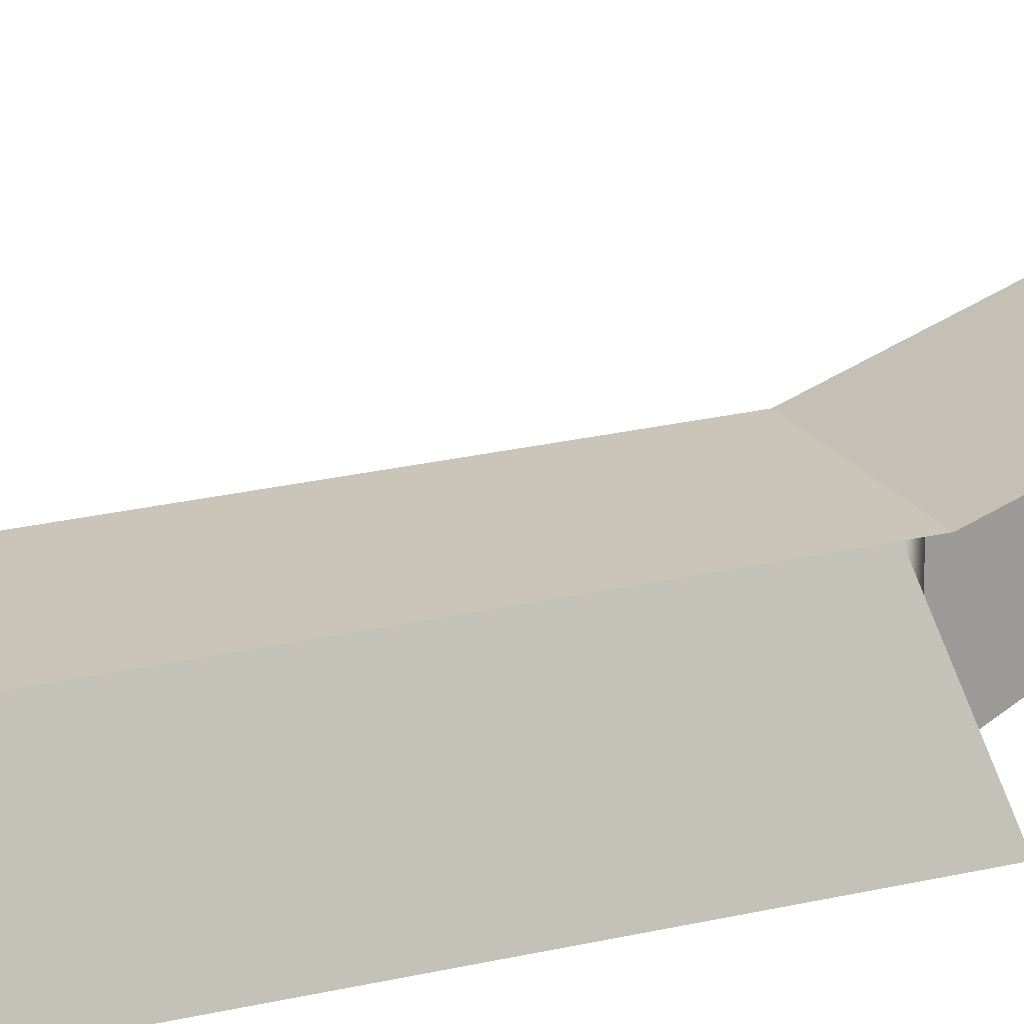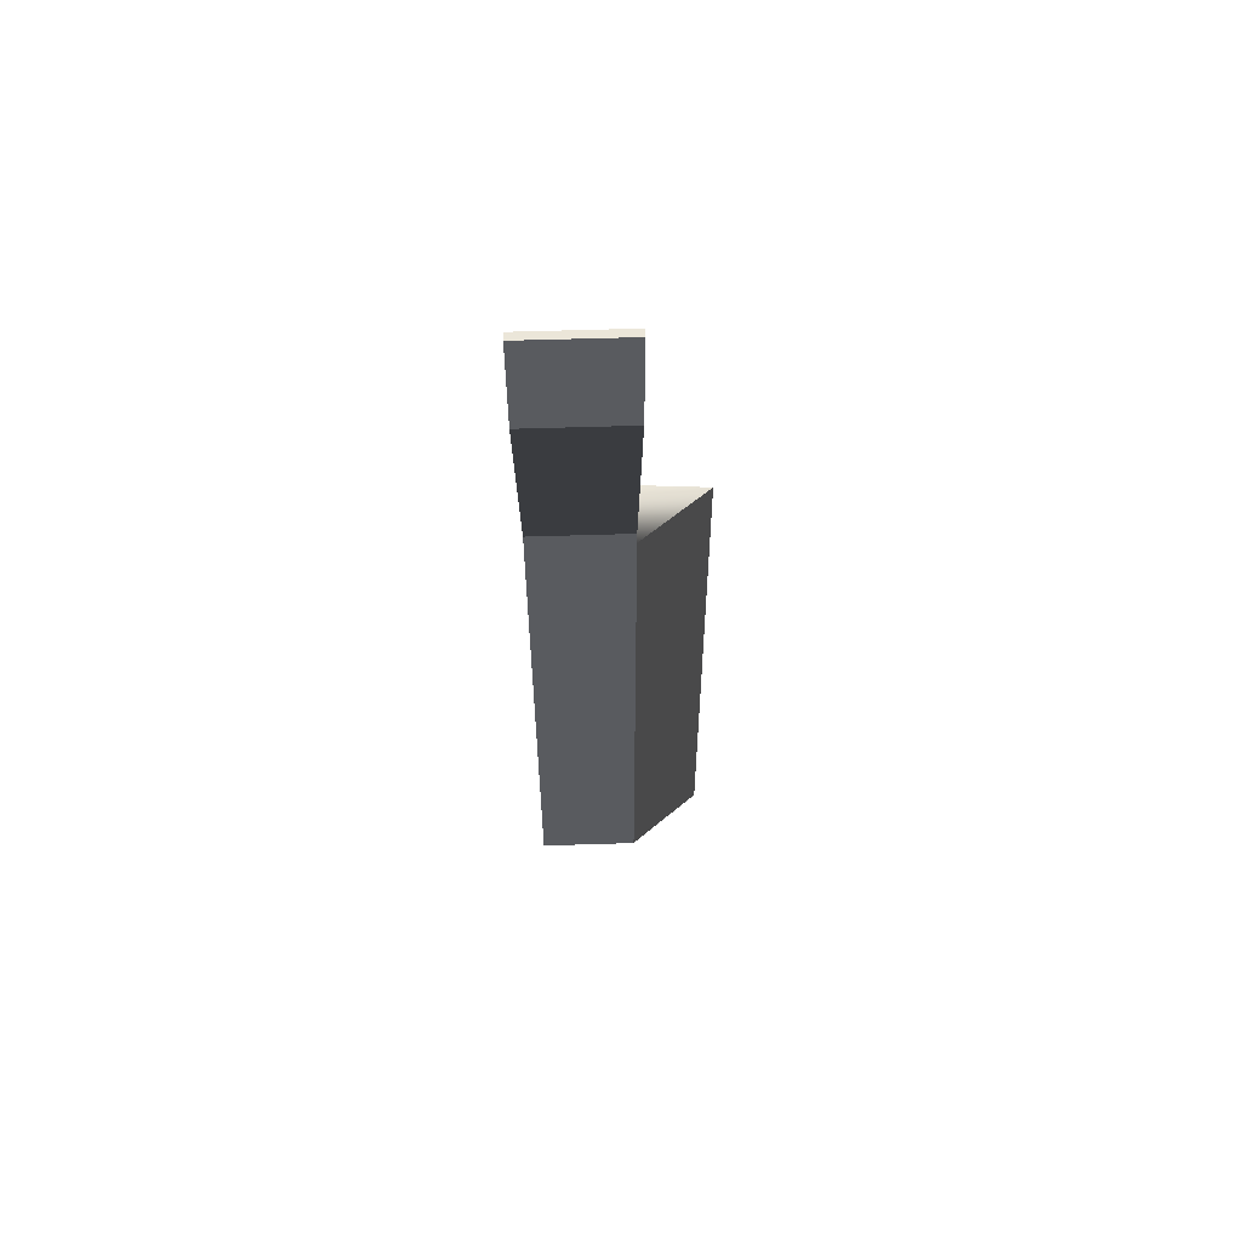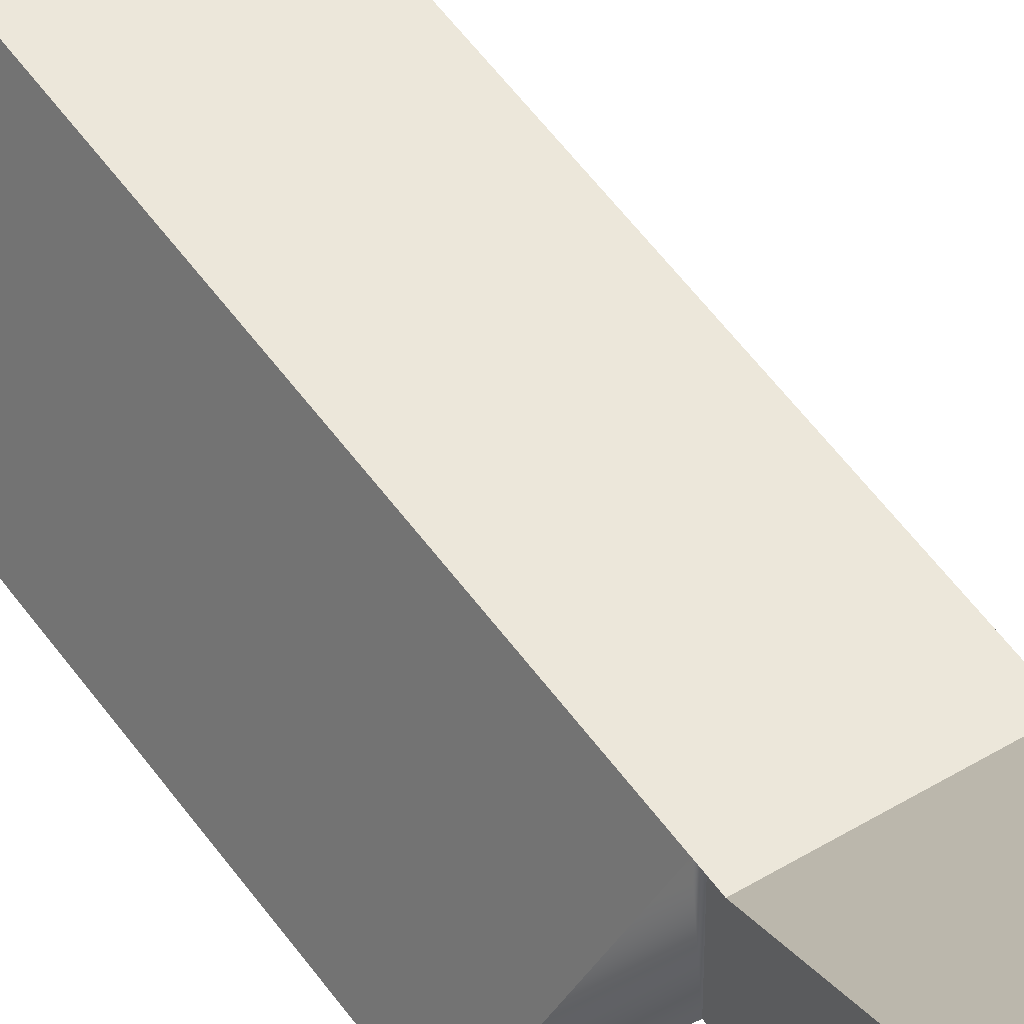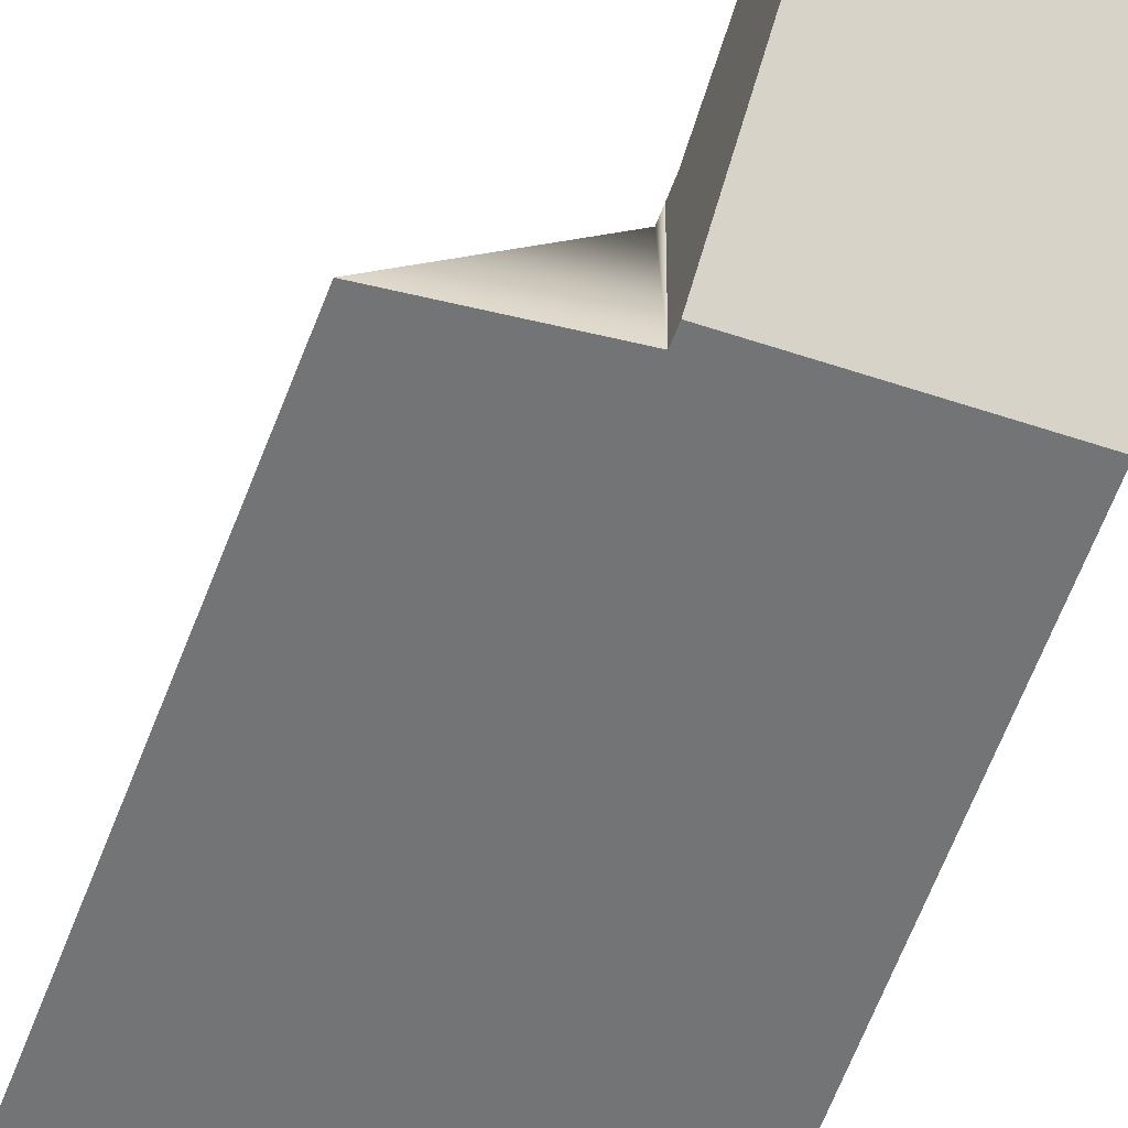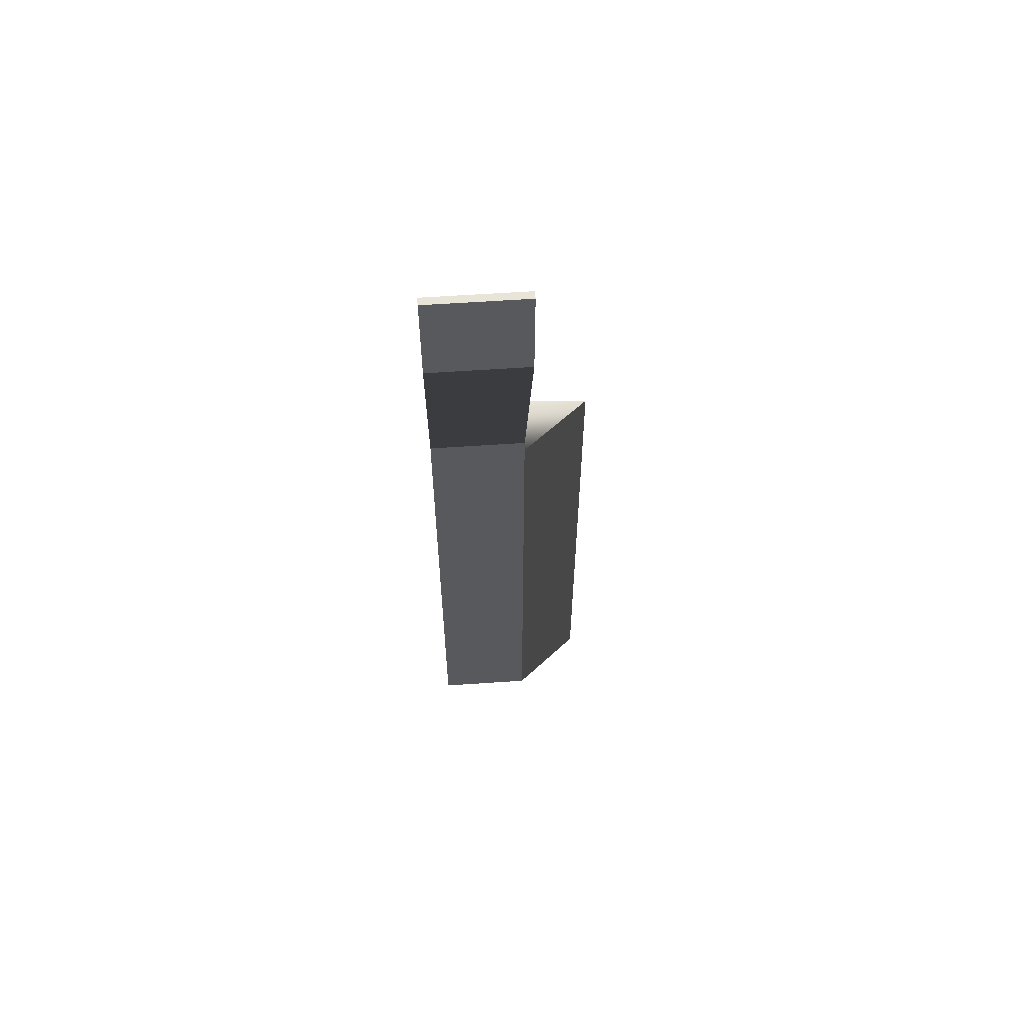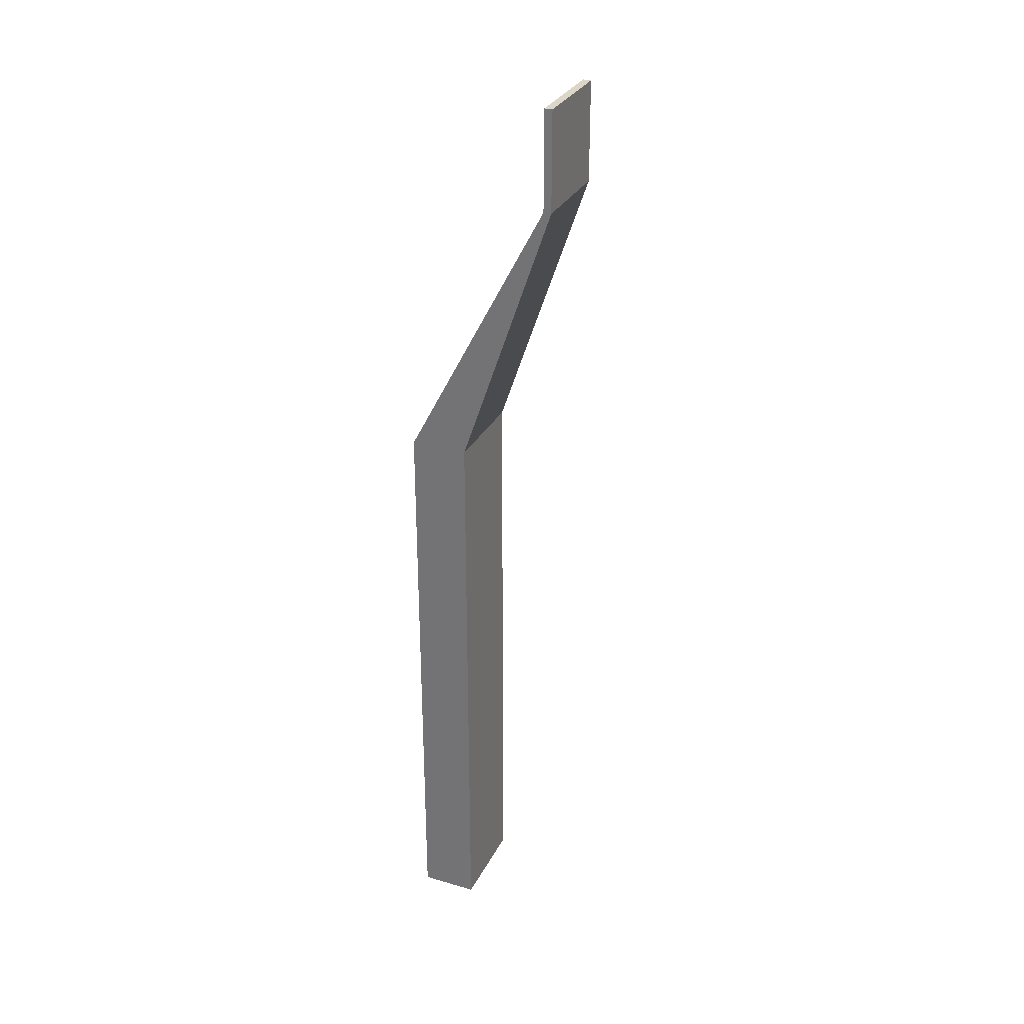
<metadata>
{"format":"obj","ext":"obj","renderer":"f3d","projection":"perspective","resolution":1024,"background":"white","views":[{"elev":20.4,"azim":-114.9,"up":"+Y"},{"elev":57.5,"azim":178.1,"up":"+Z"},{"elev":50.9,"azim":-33.6,"up":"+Y"},{"elev":-56.2,"azim":-19.6,"up":"+Y"},{"elev":59.9,"azim":176.0,"up":"+Z"},{"elev":30.2,"azim":112.9,"up":"+Z"}]}
</metadata>
<code>
o buildings009 (151)
g buildings009 (151)
v 360.4 9.677 60.98
v 354.1 9.677 60.98
v 360.4 10.17 60.98
v 354.1 10.17 60.98
v 354.1 9.677 60.98
v 354.1 9.677 54.72
v 354.1 10.17 60.98
v 354.1 10.17 54.72
v 349.8 0.6982 0.1832
v 360.4 0.6982 0.1832
v 354.1 4.315 0.1832
v 360.4 4.315 0.1832
v 360.4 9.677 54.72
v 360.4 9.677 60.98
v 360.4 10.17 54.72
v 360.4 10.17 60.98
v 360.4 10.17 60.98
v 354.1 10.17 60.98
v 360.4 10.17 54.72
v 354.1 10.17 54.72
v 360.4 9.677 54.72
v 354.1 9.677 54.72
v 360.4 9.677 60.98
v 354.1 9.677 60.98
v 354.1 9.677 54.72
v 360.4 9.677 54.72
v 354.1 0.6982 37.61
v 360.4 0.6982 37.61
v 354.1 10.17 54.72
v 354.1 9.677 54.72
v 354.1 4.315 37.61
v 354.1 0.6982 37.61
v 360.4 9.677 54.72
v 360.4 10.17 54.72
v 360.4 0.6982 37.61
v 360.4 4.315 37.61
v 360.4 10.17 54.72
v 354.1 10.17 54.72
v 360.4 4.315 37.61
v 354.1 4.315 37.61
v 354.1 0.6982 37.61
v 360.4 0.6982 37.61
v 354.1 0.6982 37.11
v 360.4 0.6982 37.11
v 354.1 4.315 37.61
v 354.1 0.6982 37.61
v 354.1 4.315 37.11
v 354.1 0.6982 37.11
v 360.4 0.6982 37.61
v 360.4 4.315 37.61
v 360.4 0.6982 37.11
v 360.4 4.315 37.11
v 360.4 4.315 37.61
v 354.1 4.315 37.61
v 360.4 4.315 37.11
v 354.1 4.315 37.11
v 354.1 0.6982 37.11
v 360.4 0.6982 37.11
v 349.8 0.6982 36.71
v 360.4 0.6982 36.71
v 354.1 4.315 37.11
v 354.1 0.6982 37.11
v 354.1 4.315 36.71
v 349.8 0.6982 36.71
v 360.4 0.6982 37.11
v 360.4 4.315 37.11
v 360.4 0.6982 36.71
v 360.4 4.315 36.71
v 360.4 4.315 37.11
v 354.1 4.315 37.11
v 360.4 4.315 36.71
v 354.1 4.315 36.71
v 349.8 0.6982 36.71
v 360.4 0.6982 36.71
v 349.8 0.6982 0.1832
v 360.4 0.6982 0.1832
v 354.1 4.315 36.71
v 349.8 0.6982 36.71
v 354.1 4.315 0.1832
v 349.8 0.6982 0.1832
v 360.4 0.6982 36.71
v 360.4 4.315 36.71
v 360.4 0.6982 0.1832
v 360.4 4.315 0.1832
v 360.4 4.315 36.71
v 354.1 4.315 36.71
v 360.4 4.315 0.1832
v 354.1 4.315 0.1832
g buildings009 (151)
f 3 4 2 1
f 7 8 6 5
f 11 12 10 9
f 15 16 14 13
f 19 20 18 17
f 23 24 22 21
f 27 28 26 25
f 31 32 30 29
f 35 36 34 33
f 39 40 38 37
f 43 44 42 41
f 47 48 46 45
f 51 52 50 49
f 55 56 54 53
f 59 60 58 57
f 63 64 62 61
f 67 68 66 65
f 71 72 70 69
f 75 76 74 73
f 79 80 78 77
f 83 84 82 81
f 87 88 86 85

</code>
